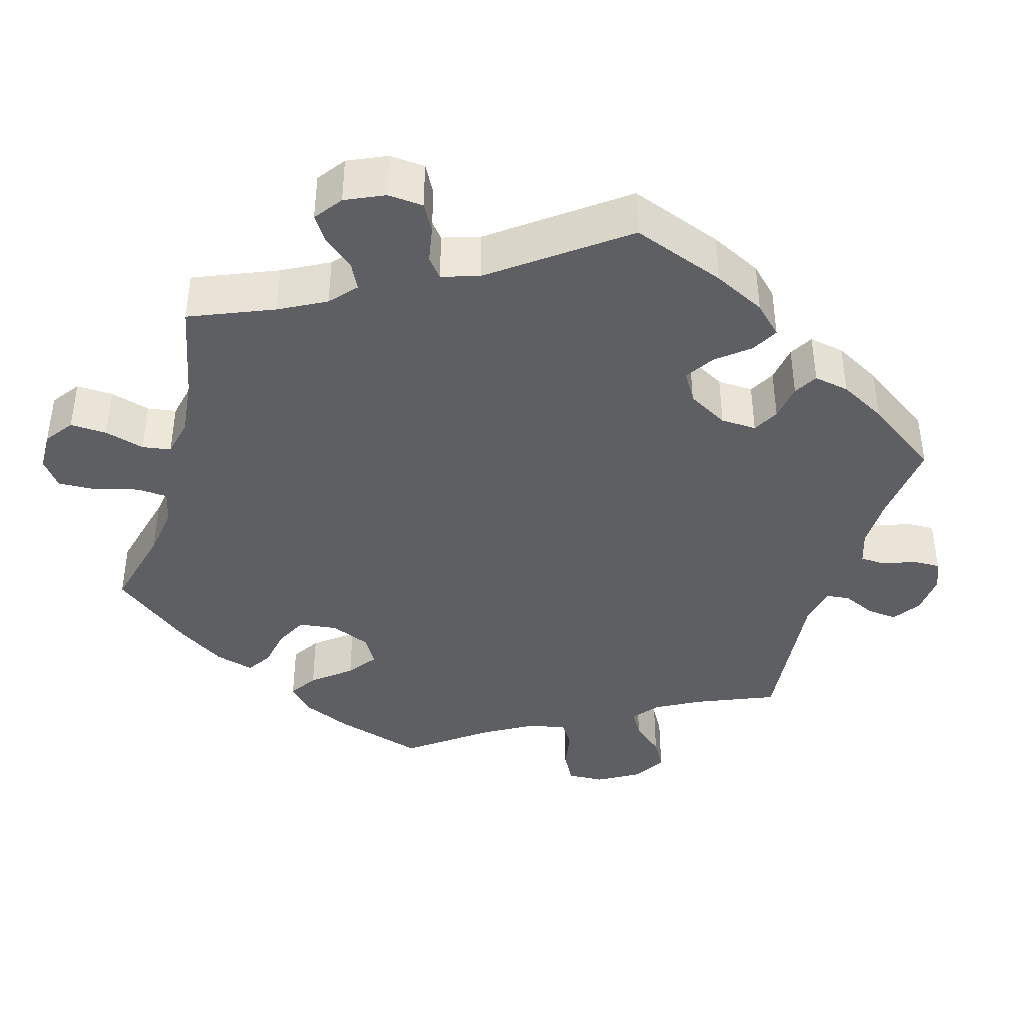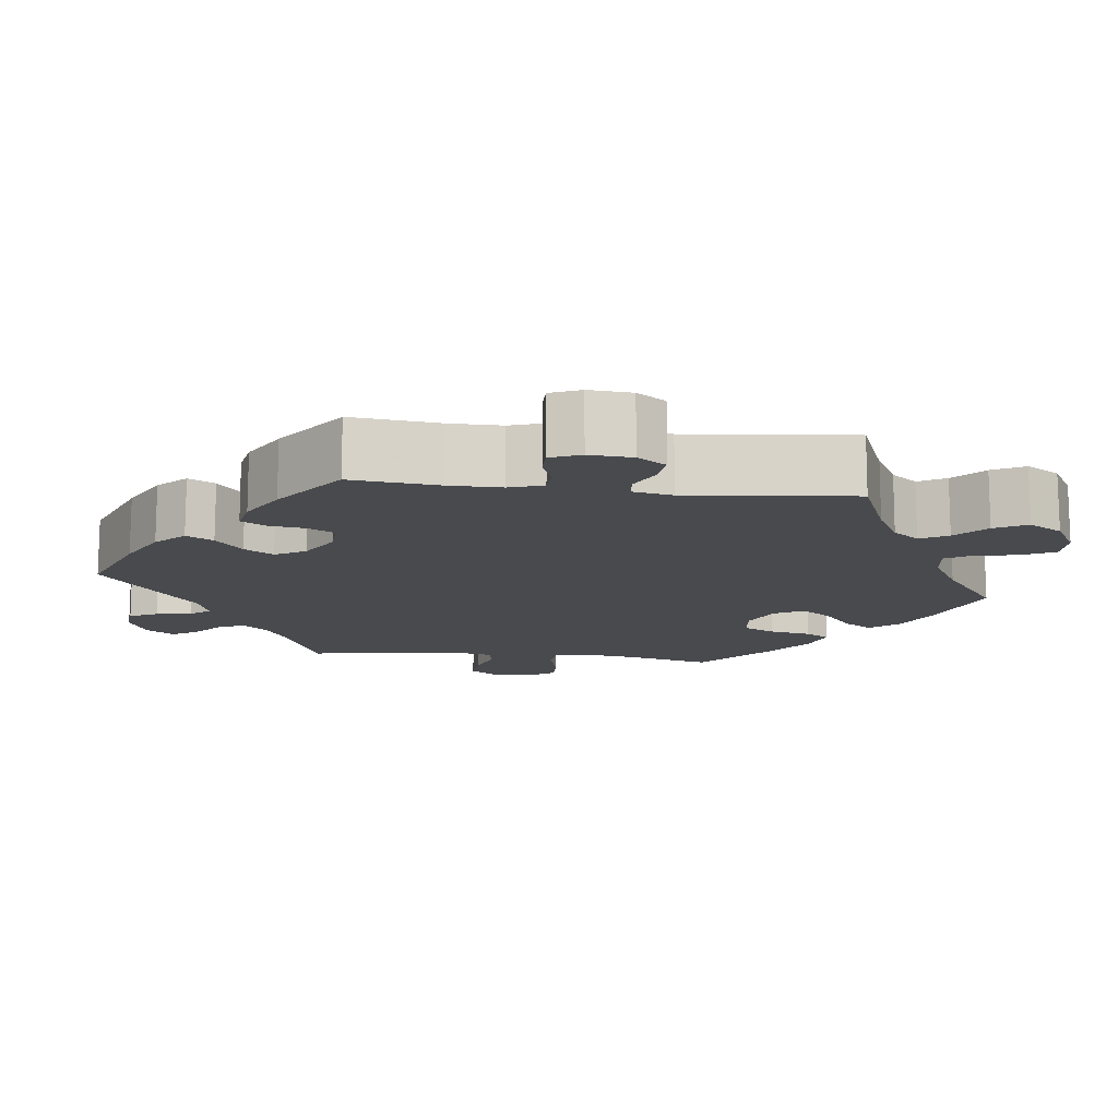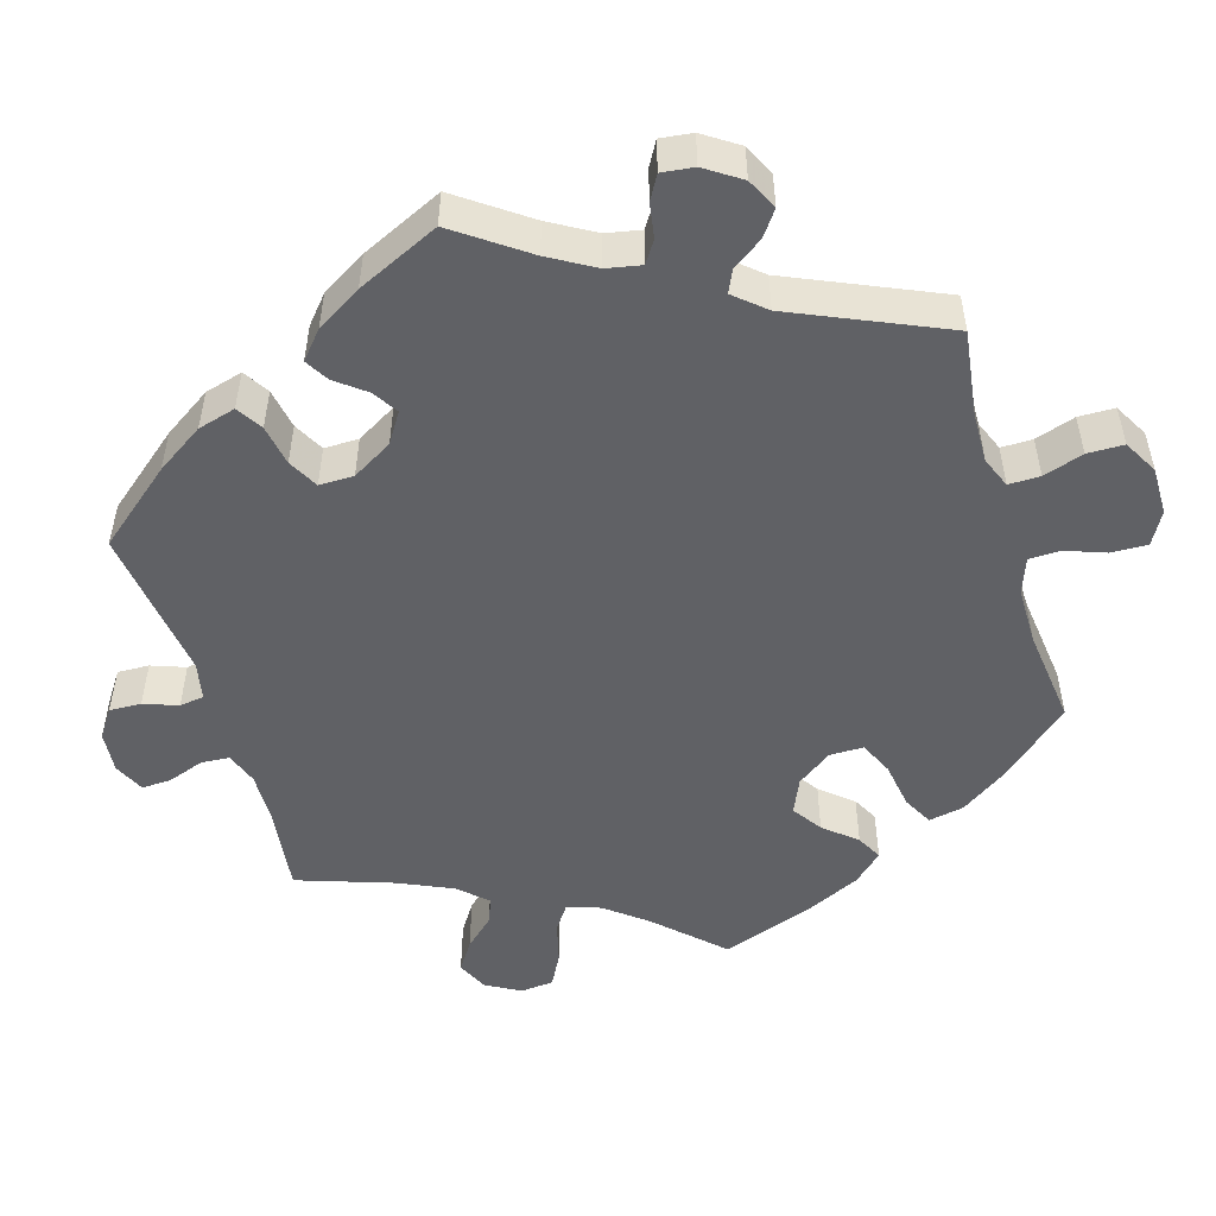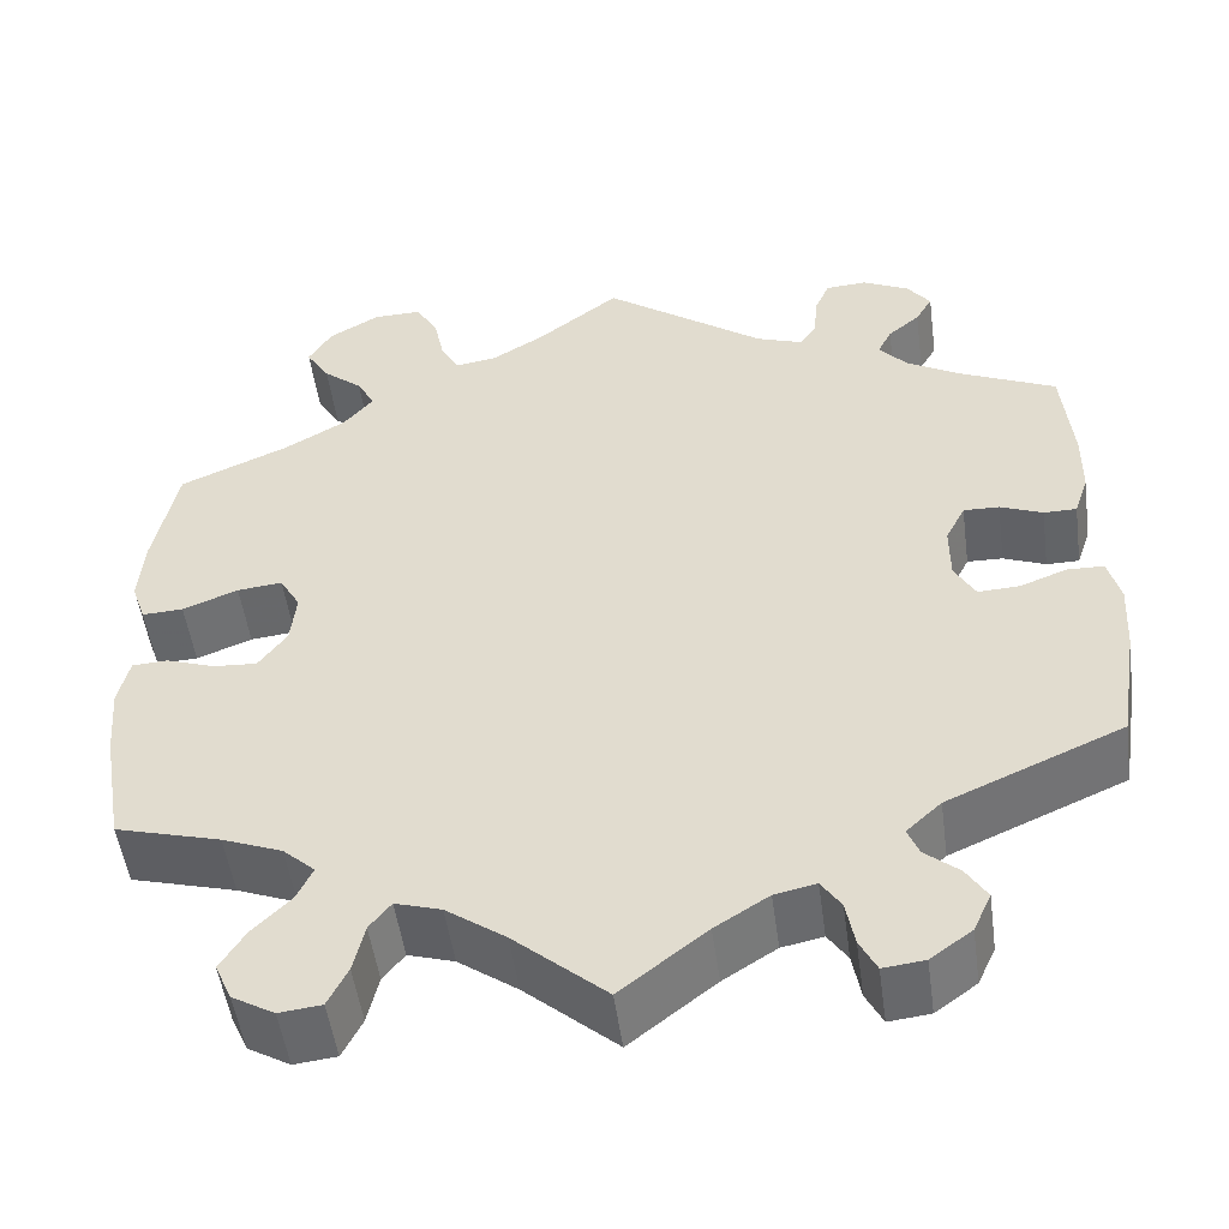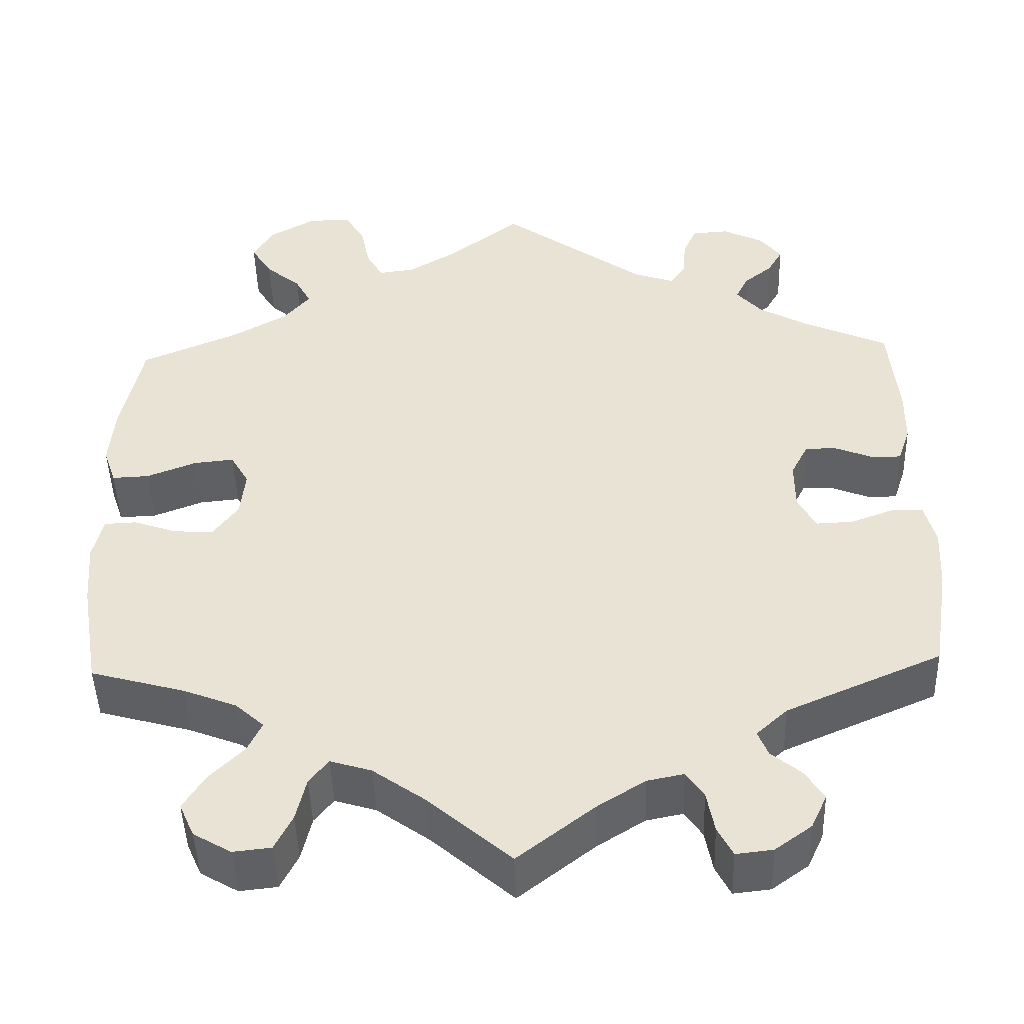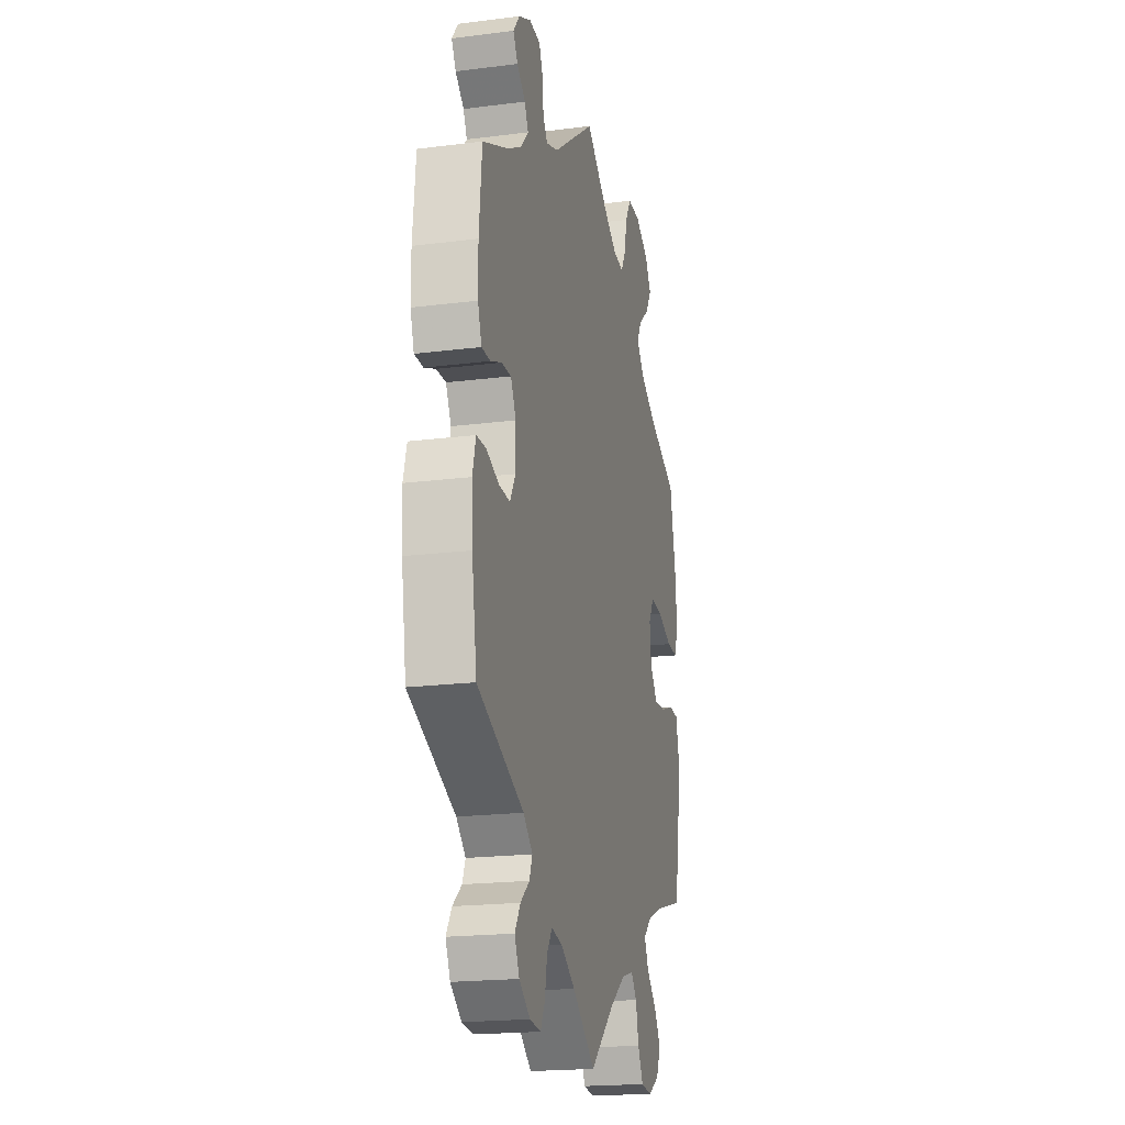
<metadata>
{"format":"obj","ext":"obj","renderer":"f3d","projection":"perspective","resolution":1024,"background":"white","views":[{"elev":-39.8,"azim":-135.7,"up":"+Y"},{"elev":-13.1,"azim":-37.1,"up":"+Y"},{"elev":-50.0,"azim":-43.1,"up":"+Y"},{"elev":-51.1,"azim":-172.2,"up":"+Z"},{"elev":-46.6,"azim":-178.3,"up":"+Z"},{"elev":-19.7,"azim":-76.7,"up":"+Z"}]}
</metadata>
<code>
v 0.388 0.07 -0.32
v 0.324 0.07 -0.345
v 0.29 0.07 -0.376
v 0.307 0.07 -0.412
v 0.348 0.07 -0.453
v 0.374 0.07 -0.495
v 0.356 0.07 -0.535
v 0.311 0.07 -0.561
v 0.266 0.07 -0.556
v 0.245 0.07 -0.514
v 0.233 0.07 -0.462
v 0.21 0.07 -0.433
v 0.161 0.07 -0.448
v 0.098 0.07 -0.493
v 0 0.07 -0.578
v -0.091 0.07 -0.507
v -0.148 0.07 -0.471
v -0.192 0.07 -0.462
v -0.213 0.07 -0.493
v -0.222 0.07 -0.542
v -0.24 0.07 -0.577
v -0.284 0.07 -0.572
v -0.328 0.07 -0.54
v -0.347 0.07 -0.499
v -0.325 0.07 -0.464
v -0.289 0.07 -0.434
v -0.277 0.07 -0.404
v -0.314 0.07 -0.37
v -0.5 0.07 -0.289
v -0.52 0.07 -0.163
v -0.524 0.07 -0.089
v -0.511 0.07 -0.04
v -0.472 0.07 -0.039
v -0.422 0.07 -0.058
v -0.378 0.07 -0.06
v -0.356 0.07 -0.021
v -0.356 0.07 0.039
v -0.377 0.07 0.08
v -0.415 0.07 0.079
v -0.46 0.07 0.061
v -0.495 0.07 0.061
v -0.51 0.07 0.105
v -0.511 0.07 0.173
v -0.5 0.07 0.289
v -0.398 0.07 0.335
v -0.34 0.07 0.368
v -0.31 0.07 0.402
v -0.325 0.07 0.432
v -0.359 0.07 0.46
v -0.377 0.07 0.491
v -0.352 0.07 0.524
v -0.303 0.07 0.548
v -0.259 0.07 0.545
v -0.243 0.07 0.509
v -0.239 0.07 0.462
v -0.221 0.07 0.436
v -0.172 0.07 0.453
v 0 0.07 0.578
v 0.088 0.07 0.51
v 0.144 0.07 0.476
v 0.187 0.07 0.47
v 0.207 0.07 0.505
v 0.218 0.07 0.558
v 0.242 0.07 0.598
v 0.293 0.07 0.597
v 0.347 0.07 0.566
v 0.372 0.07 0.525
v 0.347 0.07 0.485
v 0.305 0.07 0.45
v 0.286 0.07 0.415
v 0.318 0.07 0.377
v 0.384 0.07 0.339
v 0.5 0.07 0.289
v 0.525 0.07 0.168
v 0.531 0.07 0.097
v 0.516 0.07 0.053
v 0.472 0.07 0.055
v 0.413 0.07 0.078
v 0.365 0.07 0.083
v 0.343 0.07 0.045
v 0.349 0.07 -0.011
v 0.379 0.07 -0.052
v 0.426 0.07 -0.049
v 0.478 0.07 -0.031
v 0.516 0.07 -0.033
v 0.528 0.07 -0.084
v 0.522 0.07 -0.16
v 0.5 0.07 -0.289
v 0.388 0 -0.32
v 0.324 0 -0.345
v 0.29 0 -0.376
v 0.307 0 -0.412
v 0.348 0 -0.453
v 0.374 0 -0.495
v 0.356 0 -0.535
v 0.311 0 -0.561
v 0.266 0 -0.556
v 0.245 0 -0.514
v 0.233 0 -0.462
v 0.21 0 -0.433
v 0.161 0 -0.448
v 0.098 0 -0.493
v 0 0 -0.578
v -0.091 0 -0.507
v -0.148 0 -0.471
v -0.192 0 -0.462
v -0.213 0 -0.493
v -0.222 0 -0.542
v -0.24 0 -0.577
v -0.284 0 -0.572
v -0.328 0 -0.54
v -0.347 0 -0.499
v -0.325 0 -0.464
v -0.289 0 -0.434
v -0.277 0 -0.404
v -0.314 0 -0.37
v -0.5 0 -0.289
v -0.52 0 -0.163
v -0.524 0 -0.089
v -0.511 0 -0.04
v -0.472 0 -0.039
v -0.422 0 -0.058
v -0.378 0 -0.06
v -0.356 0 -0.021
v -0.356 0 0.039
v -0.377 0 0.08
v -0.415 0 0.079
v -0.46 0 0.061
v -0.495 0 0.061
v -0.51 0 0.105
v -0.511 0 0.173
v -0.5 0 0.289
v -0.398 0 0.335
v -0.34 0 0.368
v -0.31 0 0.402
v -0.325 0 0.432
v -0.359 0 0.46
v -0.377 0 0.491
v -0.352 0 0.524
v -0.303 0 0.548
v -0.259 0 0.545
v -0.243 0 0.509
v -0.239 0 0.462
v -0.221 0 0.436
v -0.172 0 0.453
v 0 0 0.578
v 0.088 0 0.51
v 0.144 0 0.476
v 0.187 0 0.47
v 0.207 0 0.505
v 0.218 0 0.558
v 0.242 0 0.598
v 0.293 0 0.597
v 0.347 0 0.566
v 0.372 0 0.525
v 0.347 0 0.485
v 0.305 0 0.45
v 0.286 0 0.415
v 0.318 0 0.377
v 0.384 0 0.339
v 0.5 0 0.289
v 0.525 0 0.168
v 0.531 0 0.097
v 0.516 0 0.053
v 0.472 0 0.055
v 0.413 0 0.078
v 0.365 0 0.083
v 0.343 0 0.045
v 0.349 0 -0.011
v 0.379 0 -0.052
v 0.426 0 -0.049
v 0.478 0 -0.031
v 0.516 0 -0.033
v 0.528 0 -0.084
v 0.522 0 -0.16
v 0.5 0 -0.289
f 87 88 1
f 86 87 1 2
f 83 84 85 86
f 82 83 86 2
f 81 82 2 3
f 80 81 3
f 75 76 77 78
f 75 78 79
f 72 73 74 75
f 71 72 75 79
f 70 71 79 80
f 66 67 68 69
f 66 69 70
f 65 66 70
f 62 63 64 65
f 61 62 65 70
f 60 61 70 80
f 57 58 59
f 56 57 59 60
f 52 53 54 55
f 52 55 56
f 51 52 56
f 48 49 50 51
f 47 48 51 56
f 46 47 56 60
f 42 43 44 45
f 39 40 41 42
f 38 39 42 45
f 37 38 45 46
f 31 32 33 34
f 31 34 35
f 28 29 30 31
f 27 28 31 35
f 23 24 25 26
f 23 26 27
f 22 23 27
f 19 20 21 22
f 18 19 22 27
f 17 18 27 35
f 14 15 16
f 13 14 16 17
f 12 13 17 35
f 8 9 10 11
f 6 7 8 11
f 4 5 6 11
f 3 4 11 12
f 36 37 46 60
f 35 36 60 80
f 3 12 35 80
f 89 176 175
f 90 89 175 174
f 174 173 172 171
f 90 174 171 170
f 91 90 170 169
f 91 169 168
f 166 165 164 163
f 167 166 163
f 163 162 161 160
f 167 163 160 159
f 168 167 159 158
f 157 156 155 154
f 158 157 154
f 158 154 153
f 153 152 151 150
f 158 153 150 149
f 168 158 149 148
f 147 146 145
f 148 147 145 144
f 143 142 141 140
f 144 143 140
f 144 140 139
f 139 138 137 136
f 144 139 136 135
f 148 144 135 134
f 133 132 131 130
f 130 129 128 127
f 133 130 127 126
f 134 133 126 125
f 122 121 120 119
f 123 122 119
f 119 118 117 116
f 123 119 116 115
f 114 113 112 111
f 115 114 111
f 115 111 110
f 110 109 108 107
f 115 110 107 106
f 123 115 106 105
f 104 103 102
f 105 104 102 101
f 123 105 101 100
f 99 98 97 96
f 99 96 95 94
f 99 94 93 92
f 100 99 92 91
f 148 134 125 124
f 168 148 124 123
f 168 123 100 91
f 1 89 90 2
f 2 90 91 3
f 3 91 92 4
f 4 92 93 5
f 5 93 94 6
f 6 94 95 7
f 7 95 96 8
f 8 96 97 9
f 9 97 98 10
f 10 98 99 11
f 11 99 100 12
f 12 100 101 13
f 13 101 102 14
f 14 102 103 15
f 15 103 104 16
f 16 104 105 17
f 17 105 106 18
f 18 106 107 19
f 19 107 108 20
f 20 108 109 21
f 21 109 110 22
f 22 110 111 23
f 23 111 112 24
f 24 112 113 25
f 25 113 114 26
f 26 114 115 27
f 27 115 116 28
f 28 116 117 29
f 29 117 118 30
f 30 118 119 31
f 31 119 120 32
f 32 120 121 33
f 33 121 122 34
f 34 122 123 35
f 35 123 124 36
f 36 124 125 37
f 37 125 126 38
f 38 126 127 39
f 39 127 128 40
f 40 128 129 41
f 41 129 130 42
f 42 130 131 43
f 43 131 132 44
f 44 132 133 45
f 45 133 134 46
f 46 134 135 47
f 47 135 136 48
f 48 136 137 49
f 49 137 138 50
f 50 138 139 51
f 51 139 140 52
f 52 140 141 53
f 53 141 142 54
f 54 142 143 55
f 55 143 144 56
f 56 144 145 57
f 57 145 146 58
f 58 146 147 59
f 59 147 148 60
f 60 148 149 61
f 61 149 150 62
f 62 150 151 63
f 63 151 152 64
f 64 152 153 65
f 65 153 154 66
f 66 154 155 67
f 67 155 156 68
f 68 156 157 69
f 69 157 158 70
f 70 158 159 71
f 71 159 160 72
f 72 160 161 73
f 73 161 162 74
f 74 162 163 75
f 75 163 164 76
f 76 164 165 77
f 77 165 166 78
f 78 166 167 79
f 79 167 168 80
f 80 168 169 81
f 81 169 170 82
f 82 170 171 83
f 83 171 172 84
f 84 172 173 85
f 85 173 174 86
f 86 174 175 87
f 87 175 176 88
f 88 176 89 1

</code>
